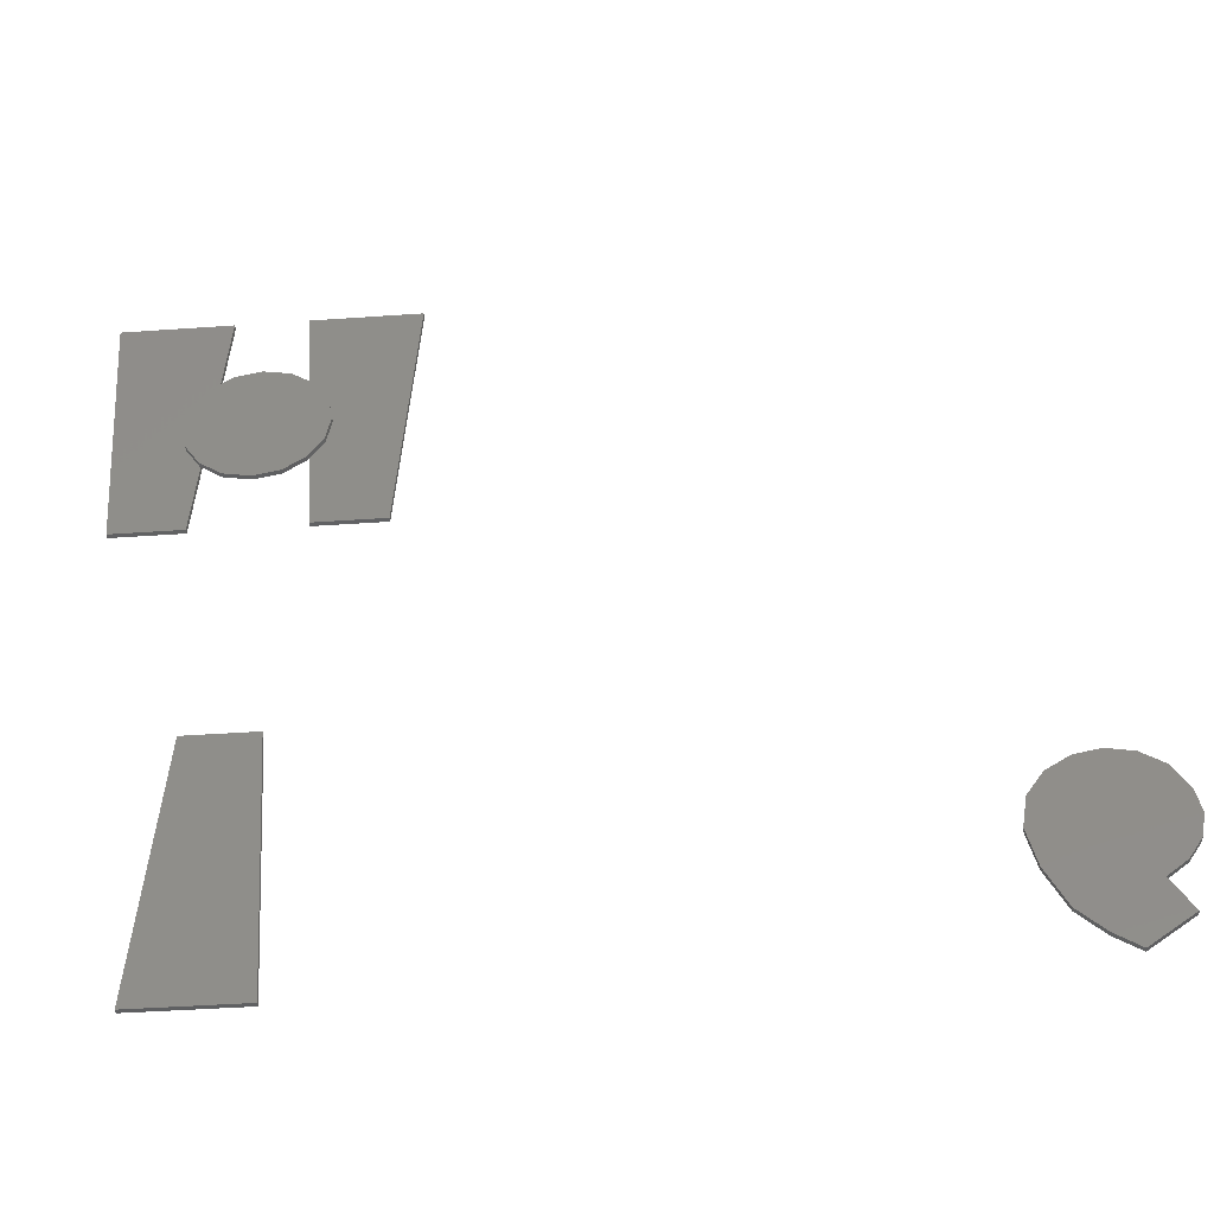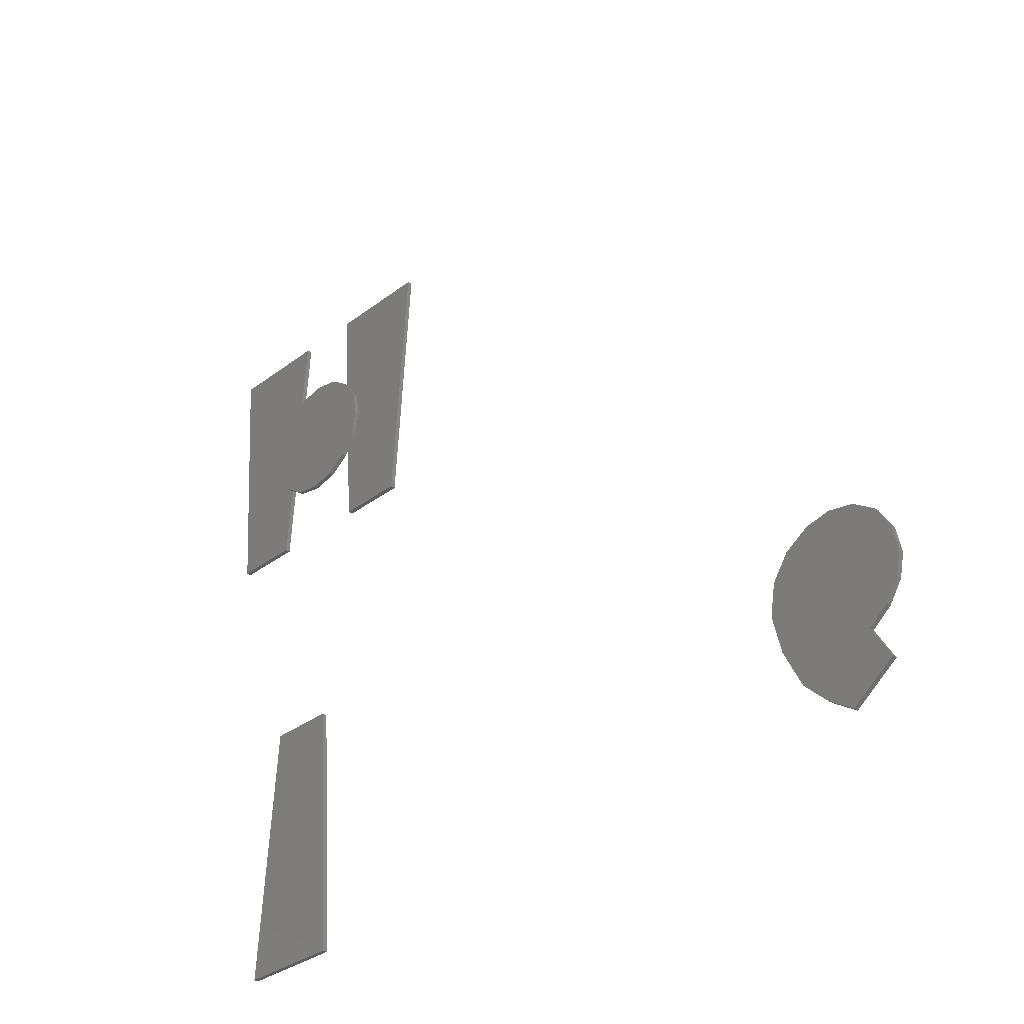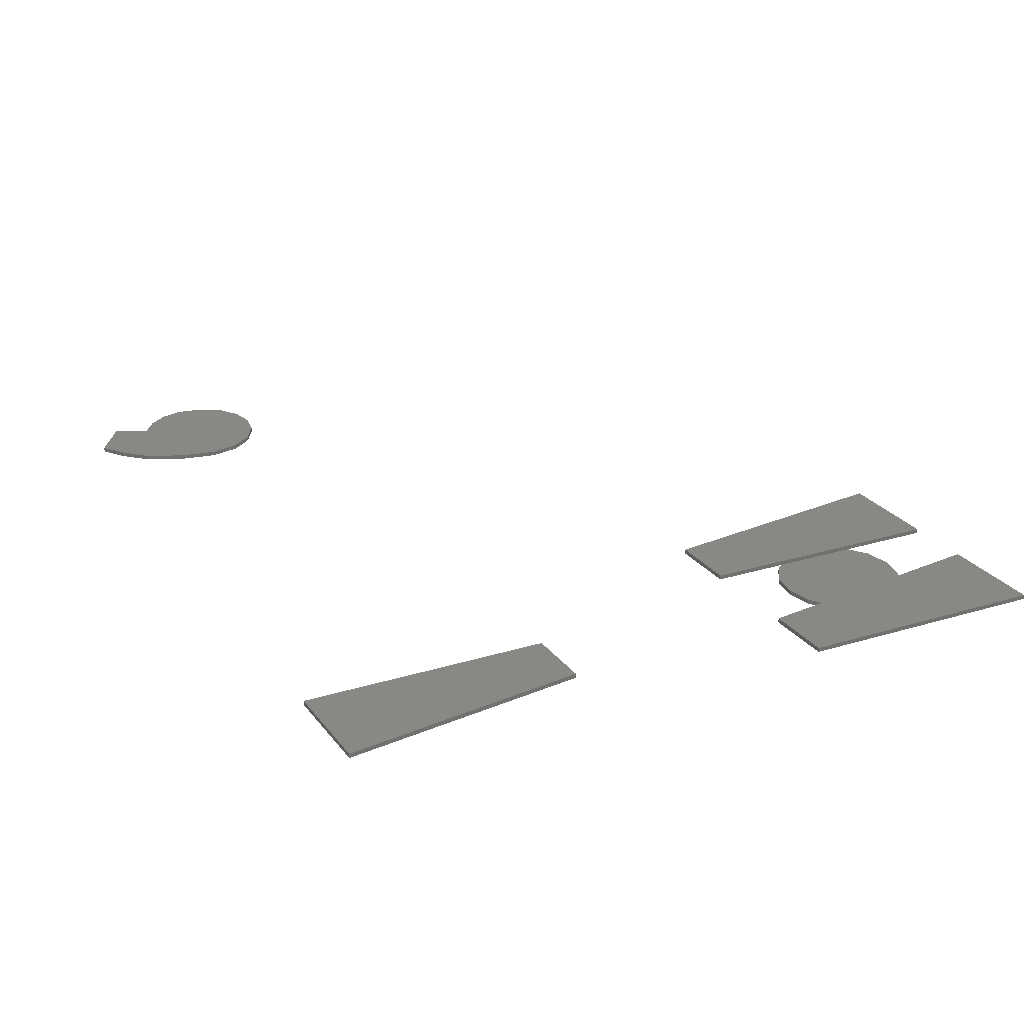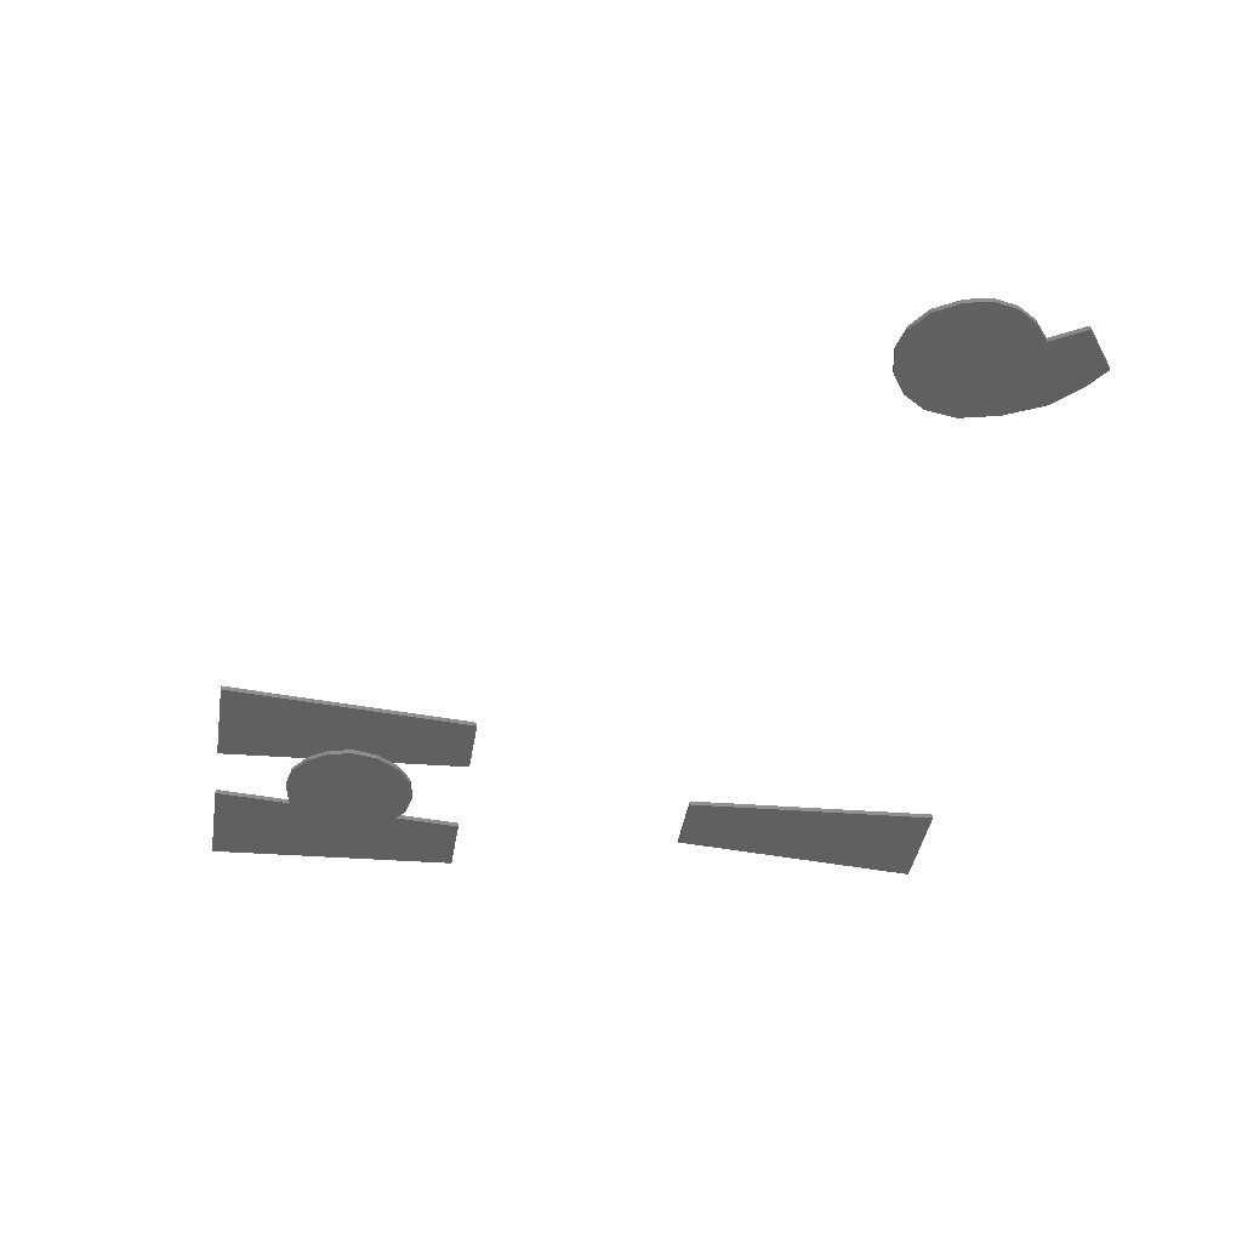
<metadata>
{"format":"stl","ext":"stl","renderer":"f3d","projection":"perspective","resolution":1024,"background":"white","views":[{"elev":-42.4,"azim":-175.2,"up":"+Y"},{"elev":-32.3,"azim":-133.2,"up":"+Y"},{"elev":26.9,"azim":60.8,"up":"+Z"},{"elev":-40.9,"azim":-99.2,"up":"+Z"}]}
</metadata>
<code>
# stl→obj: 90 verts, 160 faces
v 143.1 25.32 -1.871e-10
v 150.6 3.121 -1.874e-10
v 141.5 3.121 -1.874e-10
v 149 25.32 -1.871e-10
v 149 67.74 1
v 158.1 67.74 0.6
v 149 67.74 0.6
v 158.1 67.74 1
v 156.5 45.54 1
v 156.5 45.54 0.6
v 134 67.74 1
v 143.1 67.74 0.6
v 134 67.74 0.6
v 143.1 67.74 1
v 135.5 45.54 0.6
v 135.5 45.54 1
v 140.8 57.96 -1.878e-10
v 140.8 53.73 -1.875e-10
v 140.4 55.87 -1.876e-10
v 142 59.79 -1.88e-10
v 142 51.87 -1.876e-10
v 143.8 61.08 -1.879e-10
v 143.8 50.59 -1.876e-10
v 146 50.16 -1.877e-10
v 146.1 61.5 -1.878e-10
v 148.3 50.59 -1.876e-10
v 148.3 61.08 -1.879e-10
v 150.1 51.87 -1.876e-10
v 150.1 59.79 -1.88e-10
v 151.4 57.96 -1.878e-10
v 151.4 53.73 -1.875e-10
v 151.8 55.87 -1.876e-10
v 141.5 45.54 1
v 141.5 45.54 0.6
v 143.1 25.32 0.4
v 149 25.32 0.4
v 86.17 4.427 1
v 84.22 9.821 1
v 82.55 7.048 1
v 84.74 20.08 1
v 86.9 20.49 1
v 88.22 5.772 1
v 89.02 20.08 1
v 90.34 7.792 1
v 90.98 18.82 1
v 91.98 11.07 1
v 92.32 16.84 1
v 92.75 14.24 1
v 81.52 12.77 1
v 81.58 16.79 1
v 81.13 14.7 1
v 82.59 11.11 1
v 82.85 18.85 1
v 140.8 57.96 0.4
v 140.4 55.87 0.4
v 142 51.87 0.4
v 143.8 50.59 0.4
v 140.8 53.73 0.4
v 146 50.16 0.4
v 148.3 50.59 0.4
v 142 59.79 0.4
v 143.8 61.08 0.4
v 146.1 61.5 0.4
v 148.3 61.08 0.4
v 150.1 51.87 0.4
v 150.1 59.79 0.4
v 151.4 53.73 0.4
v 151.4 57.96 0.4
v 151.8 55.87 0.4
v 150.6 45.54 0.6
v 150.6 45.54 1
v 150.6 3.121 0.4
v 141.5 3.121 0.4
v 81.13 14.7 0.6
v 81.58 16.79 0.6
v 88.22 5.772 0.6
v 90.34 7.792 0.6
v 86.17 4.427 0.6
v 82.59 11.11 0.6
v 81.52 12.77 0.6
v 84.22 9.821 0.6
v 82.55 7.048 0.6
v 92.32 16.84 0.6
v 92.75 14.24 0.6
v 82.85 18.85 0.6
v 90.98 18.82 0.6
v 89.02 20.08 0.6
v 91.98 11.07 0.6
v 86.9 20.49 0.6
v 84.74 20.08 0.6
f 1 2 3
f 2 1 4
f 5 6 7
f 6 5 8
f 6 9 10
f 9 6 8
f 11 12 13
f 12 11 14
f 11 15 16
f 15 11 13
f 17 18 19
f 18 17 20
f 18 20 21
f 21 20 22
f 21 22 23
f 23 22 24
f 24 22 25
f 24 25 26
f 26 25 27
f 26 27 28
f 28 27 29
f 28 29 30
f 28 30 31
f 31 30 32
f 33 15 34
f 15 33 16
f 12 33 34
f 33 12 14
f 35 4 1
f 4 35 36
f 37 38 39
f 38 37 40
f 40 37 41
f 41 37 42
f 41 42 43
f 43 42 44
f 43 44 45
f 45 44 46
f 45 46 47
f 47 46 48
f 49 50 51
f 50 49 52
f 50 52 53
f 53 52 38
f 53 38 40
f 54 19 55
f 19 54 17
f 23 56 21
f 56 23 57
f 55 18 58
f 18 55 19
f 26 59 24
f 59 26 60
f 58 21 56
f 21 58 18
f 59 23 24
f 23 59 57
f 61 17 54
f 17 61 20
f 16 14 11
f 14 16 33
f 58 54 55
f 54 58 56
f 54 56 61
f 61 56 57
f 61 57 62
f 62 57 59
f 62 59 63
f 63 59 60
f 63 60 64
f 64 60 65
f 64 65 66
f 66 65 67
f 66 67 68
f 68 67 69
f 5 70 71
f 70 5 7
f 72 3 2
f 3 72 73
f 71 8 5
f 8 71 9
f 9 70 10
f 70 9 71
f 4 72 2
f 72 4 36
f 50 74 51
f 74 50 75
f 6 70 7
f 70 6 10
f 72 35 73
f 35 72 36
f 28 67 65
f 67 28 31
f 32 68 69
f 68 32 30
f 30 66 68
f 66 30 29
f 25 64 27
f 64 25 63
f 31 69 67
f 69 31 32
f 65 26 28
f 26 65 60
f 27 66 29
f 66 27 64
f 44 76 77
f 76 44 42
f 76 37 78
f 37 76 42
f 49 79 52
f 79 49 80
f 81 52 79
f 52 81 38
f 51 80 49
f 80 51 74
f 38 82 39
f 82 38 81
f 78 39 82
f 39 78 37
f 83 48 84
f 48 83 47
f 53 75 50
f 75 53 85
f 43 86 87
f 86 43 45
f 88 44 77
f 44 88 46
f 41 87 89
f 87 41 43
f 86 47 83
f 47 86 45
f 84 46 88
f 46 84 48
f 53 90 85
f 90 53 40
f 40 89 90
f 89 40 41
f 35 3 73
f 3 35 1
f 61 22 20
f 22 61 62
f 12 15 13
f 15 12 34
f 62 25 22
f 25 62 63
f 75 80 74
f 80 75 79
f 79 75 85
f 79 85 81
f 81 85 90
f 81 78 82
f 78 81 90
f 78 90 89
f 78 89 76
f 76 89 87
f 76 87 77
f 77 87 86
f 77 86 88
f 88 86 83
f 88 83 84

</code>
